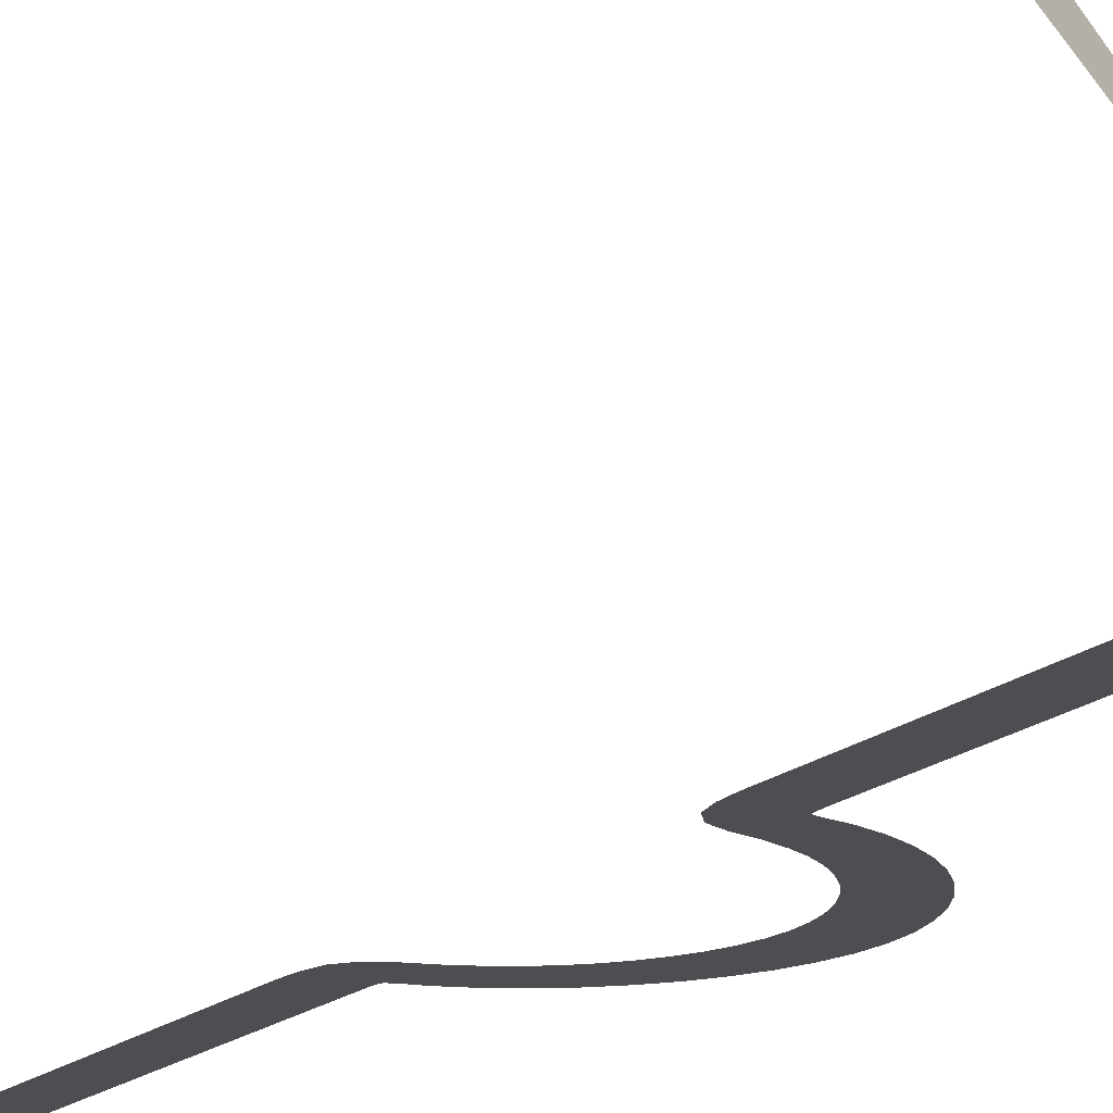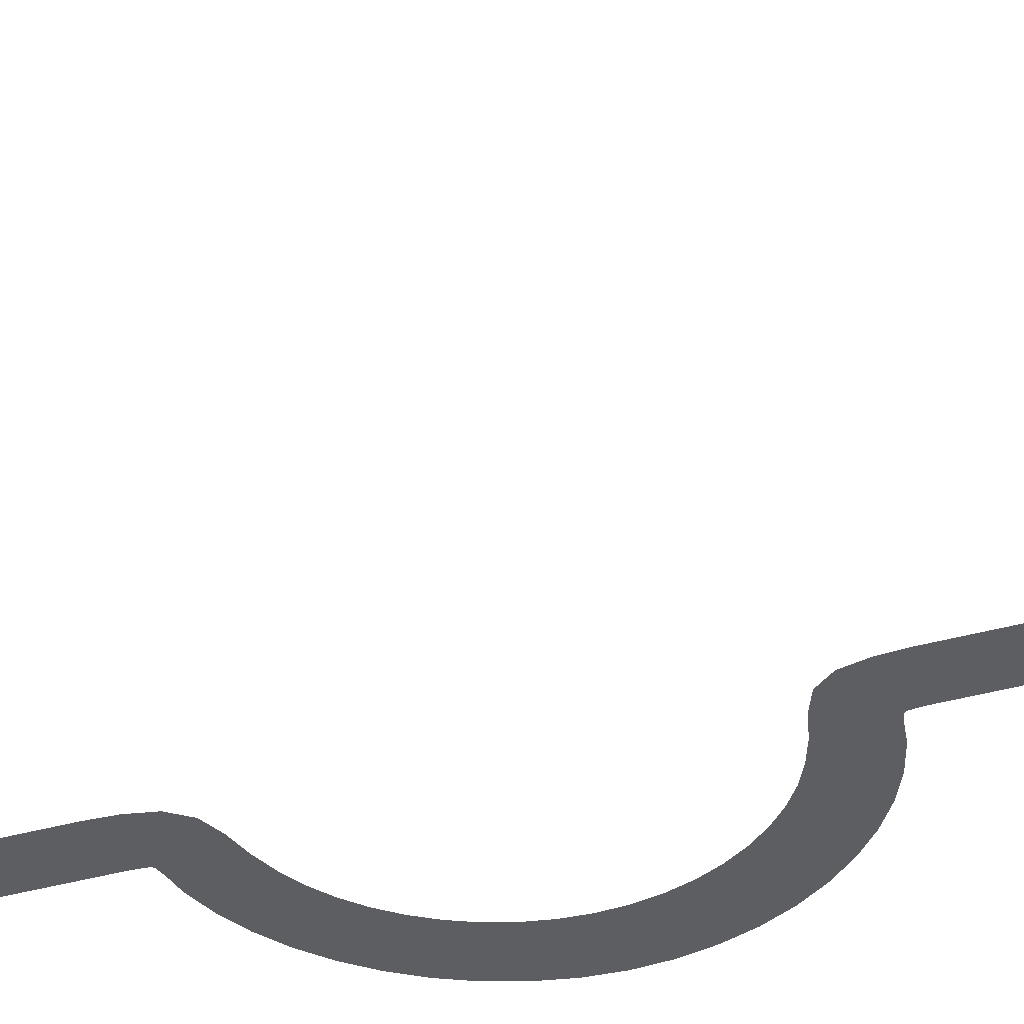
<metadata>
{"format":"obj","ext":"obj","renderer":"f3d","projection":"perspective","resolution":1024,"background":"white","views":[{"elev":-16.5,"azim":-30.0,"up":"+Y"},{"elev":-38.8,"azim":-70.6,"up":"+Y"}]}
</metadata>
<code>
g TradeFXLine_withJump
v 0.1031 0.5231 3.602
v 0.04278 0.5231 3.648
v -0.04278 0.5231 3.648
v -0.1031 0.5231 3.602
v 0.1255 0.5231 3.525
v -0.1255 0.5231 3.525
v 0.1256 0.5231 3.415
v -0.1255 0.5231 3.412
v 0.1256 0.5231 3.305
v -0.1255 0.5231 3.298
v 0.1256 0.5231 3.195
v -0.1255 0.5231 3.185
v 0.1256 0.5231 3.085
v -0.1255 0.5231 3.072
v 0.1256 0.5231 2.974
v -0.1255 0.5231 2.958
v 0.1256 0.5231 2.864
v -0.1255 0.5231 2.845
v 0.1256 0.5231 2.754
v -0.1255 0.5231 2.731
v 0.1256 0.5231 2.644
v -0.1255 0.5231 2.618
v 0.1256 0.5231 2.533
v -0.1255 0.5231 2.504
v 0.1256 0.5231 2.423
v -0.1255 0.5231 2.391
v 0.1256 0.5231 2.313
v -0.1255 0.5231 2.277
v 0.1256 0.5231 2.203
v -0.1255 0.5231 2.164
v 0.1256 0.5231 2.092
v -0.1255 0.5231 2.05
v 0.1256 0.5231 1.982
v -0.1255 0.5231 1.937
v 0.1256 0.5231 1.872
v -0.1255 0.5231 1.823
v 0.1256 0.5231 1.762
v -0.1255 0.5231 1.71
v 0.1256 0.5231 1.652
v -0.1255 0.5231 1.596
v 0.1256 0.5231 1.541
v -0.1255 0.5231 1.483
v 0.1256 0.5231 1.431
v -0.1255 0.5231 1.369
v 0.1256 0.5231 1.321
v -0.1255 0.5231 1.256
v 0.1256 0.5231 1.211
v -0.1255 0.5231 1.142
v 0.1256 0.5231 1.103
v -0.1193 0.5231 1.03
v 0.1304 0.5231 1.048
v -0.09609 0.5231 0.9248
v -0.03727 0.5231 0.8478
v 0.1403 0.5231 1.039
v 0.05326 0.5231 0.8061
v 0.1856 0.5231 1.026
v 0.1635 0.5231 0.7749
v 0.2627 0.5231 1.011
v 0.2623 0.5231 0.7346
v 0.3851 0.5231 0.9666
v 0.3475 0.5231 0.6886
v 0.5013 0.5231 0.9061
v 0.4275 0.5231 0.6308
v 0.61 0.5231 0.83
v 0.5009 0.5231 0.5623
v 0.7096 0.5231 0.7398
v 0.5663 0.5231 0.4841
v 0.7982 0.5231 0.6369
v 0.6222 0.5231 0.3976
v 0.8742 0.5231 0.5231
v 0.6672 0.5231 0.3043
v 0.9355 0.5231 0.4004
v 0.7002 0.5231 0.2058
v 0.9805 0.5231 0.2708
v 0.7205 0.5231 0.1038
v 1.009 0.5231 0.1366
v 0.7273 0.5231 -1.715e-07
v 1.019 0.5231 -1.715e-07
v 1.009 0.5231 -0.1366
v 0.7205 0.5231 -0.1038
v 0.9805 0.5231 -0.2708
v 0.7002 0.5231 -0.2058
v 0.9355 0.5231 -0.4004
v 0.6672 0.5231 -0.3043
v 0.8742 0.5231 -0.5231
v 0.6222 0.5231 -0.3976
v 0.7982 0.5231 -0.6369
v 0.5663 0.5231 -0.4841
v 0.7096 0.5231 -0.7398
v 0.5009 0.5231 -0.5623
v 0.61 0.5231 -0.83
v 0.4275 0.5231 -0.6308
v 0.5013 0.5231 -0.9061
v 0.3475 0.5231 -0.6886
v 0.3851 0.5231 -0.9666
v 0.2623 0.5231 -0.7346
v 0.2627 0.5231 -1.011
v 0.1635 0.5231 -0.7749
v 0.1856 0.5231 -1.026
v 0.05326 0.5231 -0.8061
v 0.1403 0.5231 -1.039
v -0.03727 0.5231 -0.8478
v 0.1304 0.5231 -1.048
v -0.09609 0.5231 -0.9248
v -0.1193 0.5231 -1.03
v 0.1256 0.5231 -1.103
v -0.1193 0.5231 -1.03
v -0.1255 0.5231 -1.142
v 0.1256 0.5231 -1.211
v -0.1255 0.5231 -1.256
v 0.1256 0.5231 -1.321
v -0.1255 0.5231 -1.369
v 0.1256 0.5231 -1.431
v -0.1255 0.5231 -1.483
v 0.1256 0.5231 -1.541
v -0.1255 0.5231 -1.596
v 0.1256 0.5231 -1.652
v -0.1255 0.5231 -1.71
v 0.1256 0.5231 -1.762
v -0.1255 0.5231 -1.823
v 0.1256 0.5231 -1.872
v -0.1255 0.5231 -1.937
v 0.1256 0.5231 -1.982
v -0.1255 0.5231 -2.05
v 0.1256 0.5231 -2.092
v -0.1255 0.5231 -2.164
v 0.1256 0.5231 -2.203
v -0.1255 0.5231 -2.277
v 0.1256 0.5231 -2.313
v -0.1255 0.5231 -2.391
v 0.1256 0.5231 -2.423
v -0.1255 0.5231 -2.504
v 0.1256 0.5231 -2.533
v -0.1255 0.5231 -2.618
v 0.1256 0.5231 -2.644
v -0.1255 0.5231 -2.731
v 0.1256 0.5231 -2.754
v -0.1255 0.5231 -2.845
v 0.1256 0.5231 -2.864
v -0.1255 0.5231 -2.958
v 0.1256 0.5231 -2.974
v -0.1255 0.5231 -3.072
v 0.1256 0.5231 -3.085
v -0.1255 0.5231 -3.185
v 0.1256 0.5231 -3.195
v -0.1255 0.5231 -3.298
v 0.1256 0.5231 -3.305
v -0.1255 0.5231 -3.412
v 0.1256 0.5231 -3.415
v -0.1255 0.5231 -3.525
v 0.1256 0.5231 -3.525
v 0.1031 0.5231 -3.602
v -0.1031 0.5231 -3.602
v 0.04278 0.5231 -3.648
v -0.04278 0.5231 -3.648
v -0.8884 2.255 2.897
v -0.8644 2.277 2.865
v -0.7415 2.269 2.788
v -0.9114 2.131 3
v -0.6144 2.228 2.732
v -0.9074 1.999 3.091
v -0.4583 2.082 2.731
v -0.8433 1.825 3.171
v -0.7572 1.667 3.224
v -0.3371 1.909 2.772
v -0.6473 1.524 3.252
v -0.2548 1.717 2.852
v -0.5447 1.379 3.285
v -0.1825 1.528 2.937
v -0.4539 1.236 3.326
v -0.1194 1.344 3.025
v -0.3735 1.098 3.369
v -0.06358 1.171 3.11
v -0.3035 0.9701 3.413
v -0.016 1.014 3.189
v -0.2447 0.855 3.455
v 0.02333 0.8768 3.26
v -0.1982 0.757 3.493
v 0.05483 0.7657 3.317
v -0.09173 0.6721 3.519
v -0.161 0.6719 3.528
v -0.1301 0.5954 3.562
v 0.05454 0.6739 3.439
v 0.08041 0.6741 3.365
v 0.102 0.5954 3.406
v 0.09567 0.5954 3.457
v 0.1256 0.5231 3.455
v 0.1255 0.5231 3.525
v 0.1031 0.5231 3.602
v 0.04774 0.5954 3.555
v 0.04278 0.5231 3.648
v -0.03003 0.5954 3.585
v -0.04278 0.5231 3.648
v -0.09825 0.5954 3.574
v -0.1056 0.5231 3.594
v -0.1031 0.5231 3.602
g TradeFXLine_withJump_0
f 3 2 1
f 4 3 1
f 4 1 5
f 6 4 5
f 5 7 6
f 7 8 6
f 7 9 8
f 9 10 8
f 9 11 10
f 11 12 10
f 11 13 12
f 13 14 12
f 13 15 14
f 15 16 14
f 15 17 16
f 17 18 16
f 17 19 18
f 19 20 18
f 19 21 20
f 21 22 20
f 21 23 22
f 23 24 22
f 23 25 24
f 25 26 24
f 25 27 26
f 27 28 26
f 27 29 28
f 29 30 28
f 29 31 30
f 31 32 30
f 31 33 32
f 33 34 32
f 33 35 34
f 35 36 34
f 35 37 36
f 37 38 36
f 37 39 38
f 39 40 38
f 39 41 40
f 41 42 40
f 41 43 42
f 43 44 42
f 43 45 44
f 45 46 44
f 45 47 46
f 47 48 46
f 47 49 48
f 49 50 48
f 50 49 51
f 51 52 50
f 51 53 52
f 53 51 54
f 54 55 53
f 55 54 56
f 56 57 55
f 57 56 58
f 57 58 59
f 59 58 60
f 60 61 59
f 61 60 62
f 62 63 61
f 63 62 64
f 64 65 63
f 64 66 65
f 66 67 65
f 66 68 67
f 68 69 67
f 68 70 69
f 71 69 70
f 70 72 71
f 73 71 72
f 72 74 73
f 75 73 74
f 74 76 75
f 77 75 76
f 76 78 77
f 78 79 77
f 79 80 77
f 80 79 81
f 81 82 80
f 82 81 83
f 83 84 82
f 84 83 85
f 85 86 84
f 86 85 87
f 87 88 86
f 88 87 89
f 89 90 88
f 90 89 91
f 91 92 90
f 92 91 93
f 94 92 93
f 94 93 95
f 96 94 95
f 96 95 97
f 98 96 97
f 97 99 98
f 100 98 99
f 99 101 100
f 102 100 101
f 102 101 103
f 103 104 102
f 105 104 103
f 103 106 105
f 106 108 107
f 108 106 109
f 109 110 108
f 110 109 111
f 111 112 110
f 112 111 113
f 113 114 112
f 114 113 115
f 115 116 114
f 116 115 117
f 117 118 116
f 118 117 119
f 119 120 118
f 120 119 121
f 121 122 120
f 122 121 123
f 123 124 122
f 124 123 125
f 125 126 124
f 126 125 127
f 127 128 126
f 128 127 129
f 129 130 128
f 130 129 131
f 131 132 130
f 132 131 133
f 133 134 132
f 134 133 135
f 135 136 134
f 136 135 137
f 137 138 136
f 138 137 139
f 139 140 138
f 140 139 141
f 141 142 140
f 142 141 143
f 143 144 142
f 144 143 145
f 145 146 144
f 146 145 147
f 147 148 146
f 148 147 149
f 149 150 148
f 150 149 151
f 151 152 150
f 152 153 150
f 152 154 153
f 154 155 153
f 158 157 156
f 158 156 159
f 160 158 159
f 160 159 161
f 160 161 162
f 162 161 163
f 162 163 164
f 164 165 162
f 165 164 166
f 166 167 165
f 167 166 168
f 168 169 167
f 168 170 169
f 171 169 170
f 171 170 172
f 172 173 171
f 172 174 173
f 175 173 174
f 175 174 176
f 176 177 175
f 177 176 178
f 178 179 177
f 179 178 180
f 178 181 180
f 180 181 182
f 180 183 179
f 179 183 184
f 185 184 183
f 186 185 183
f 186 187 185
f 188 187 186
f 189 188 186
f 183 190 186
f 186 190 189
f 180 190 183
f 190 191 189
f 191 190 192
f 180 192 190
f 192 193 191
f 182 194 180
f 180 194 192
f 194 193 192
f 195 194 182
f 196 193 194
f 195 196 194

</code>
